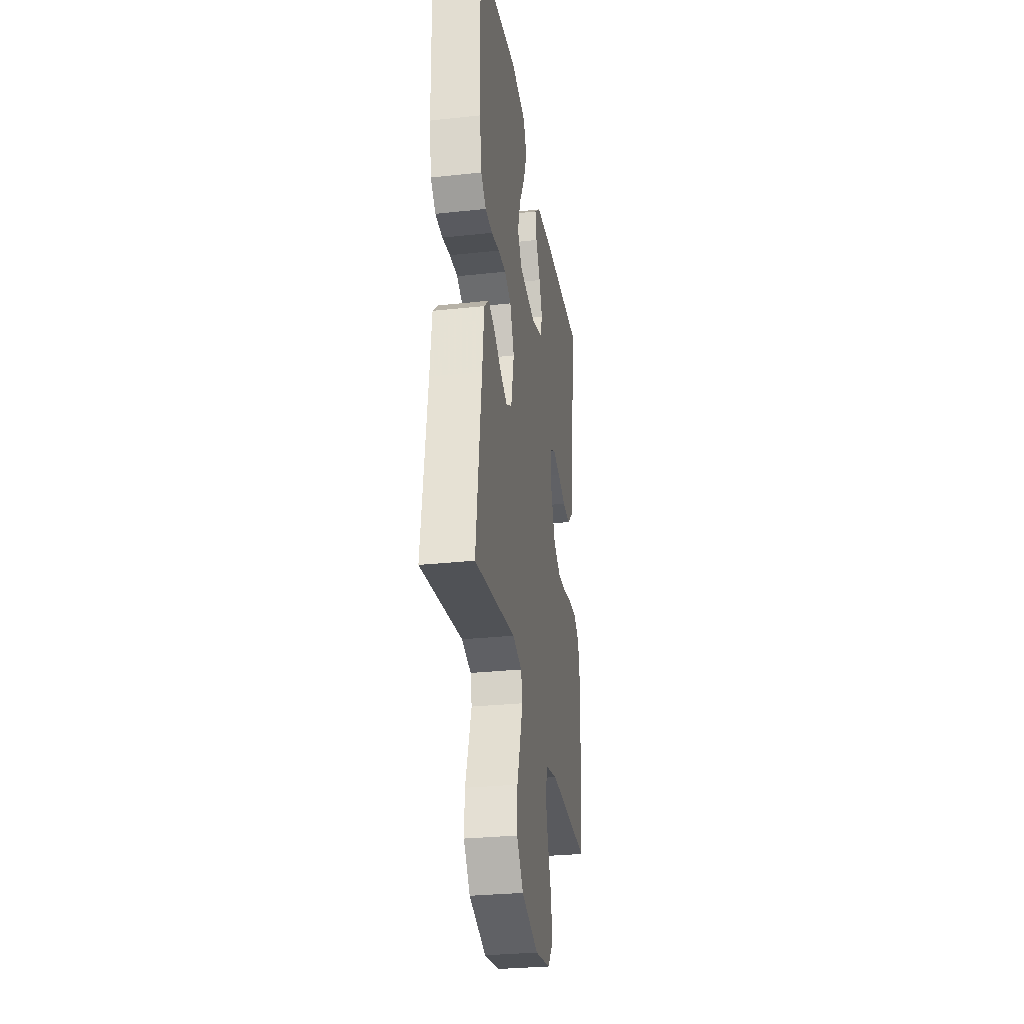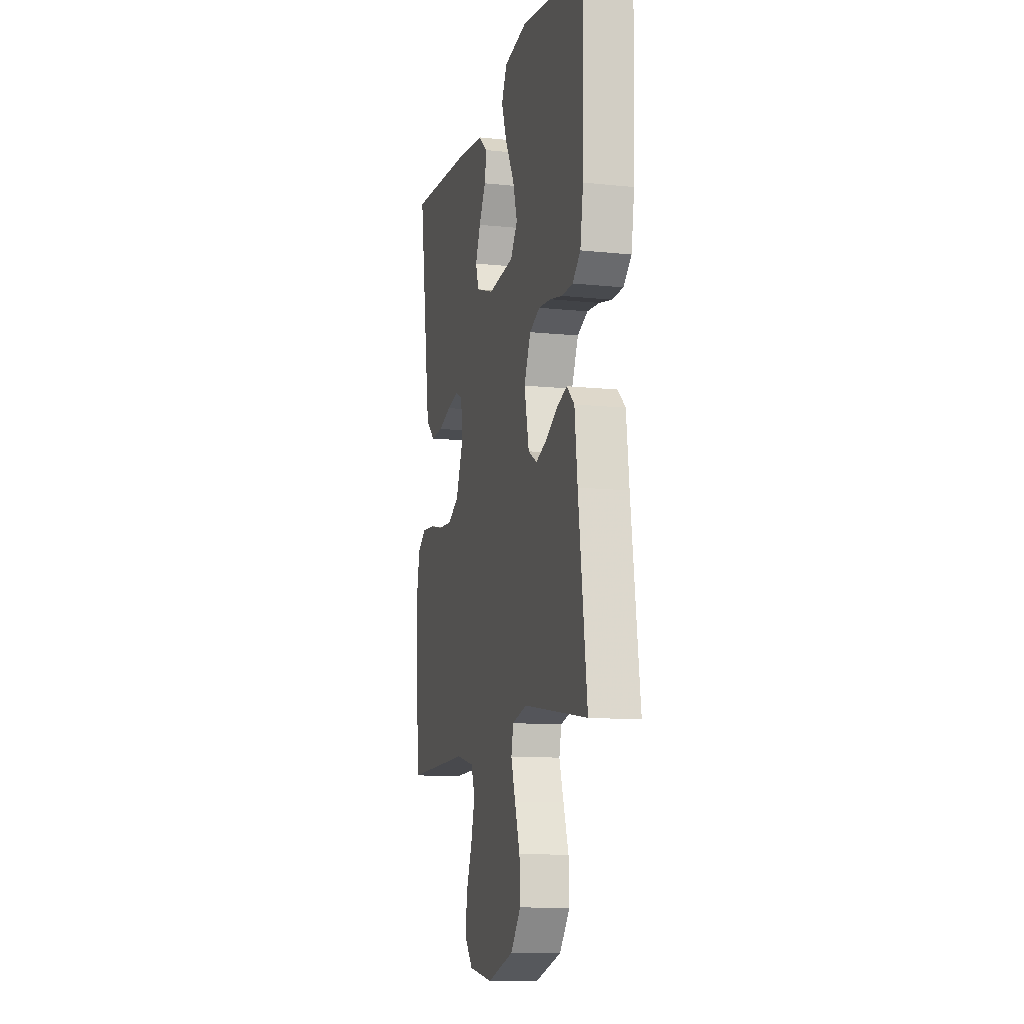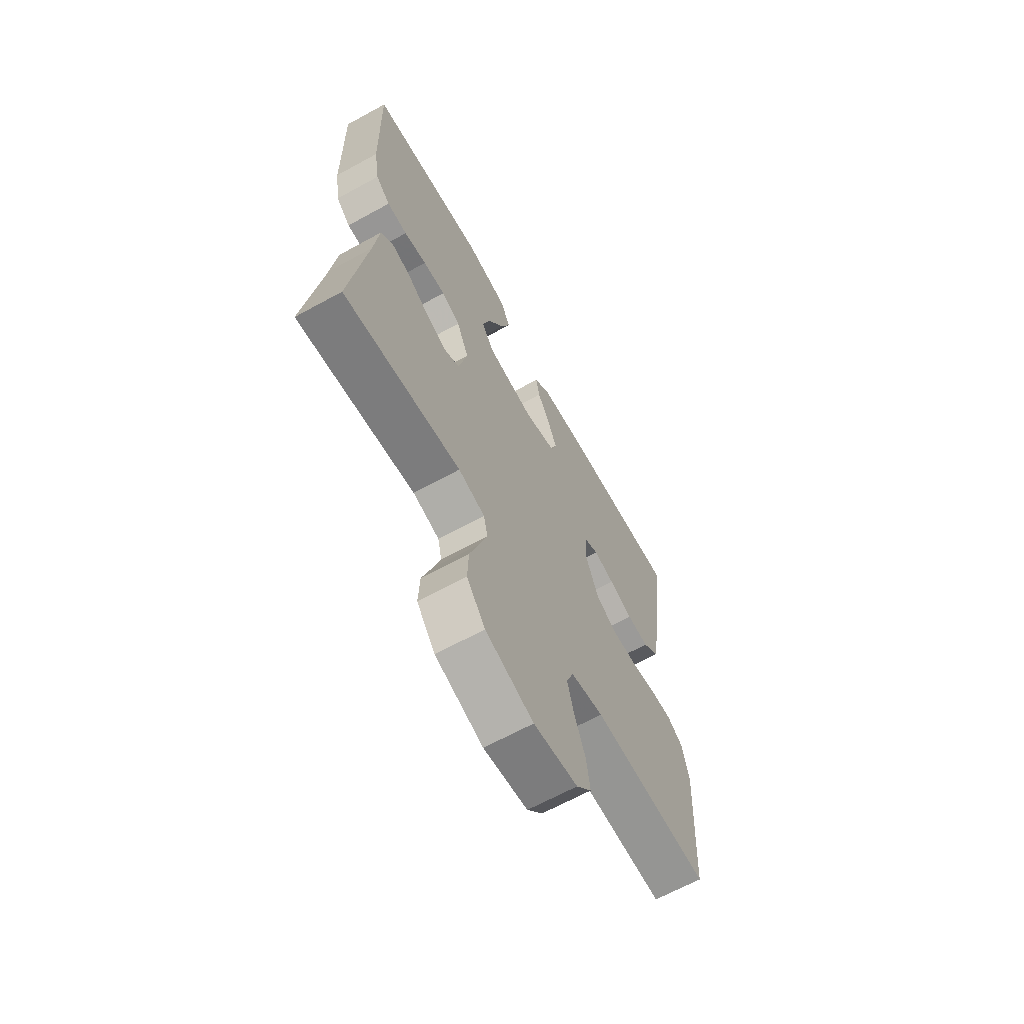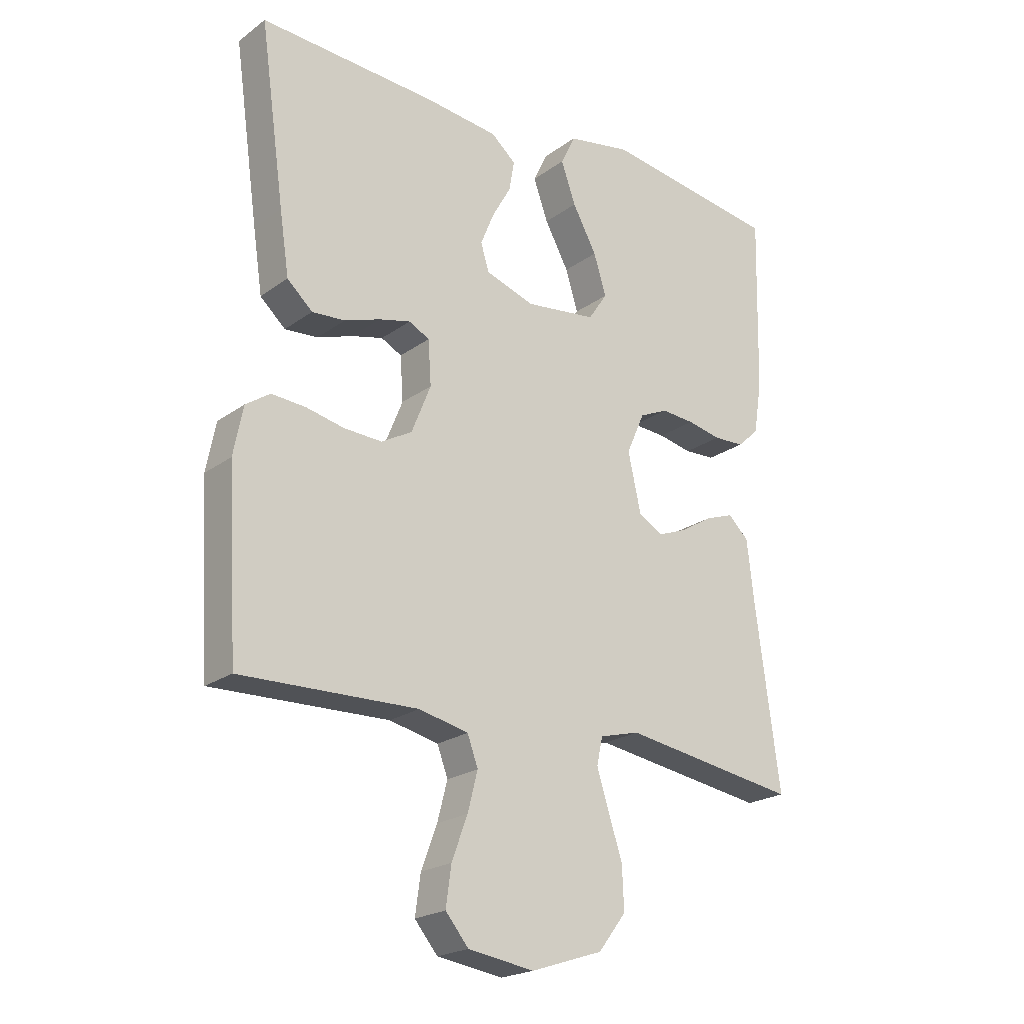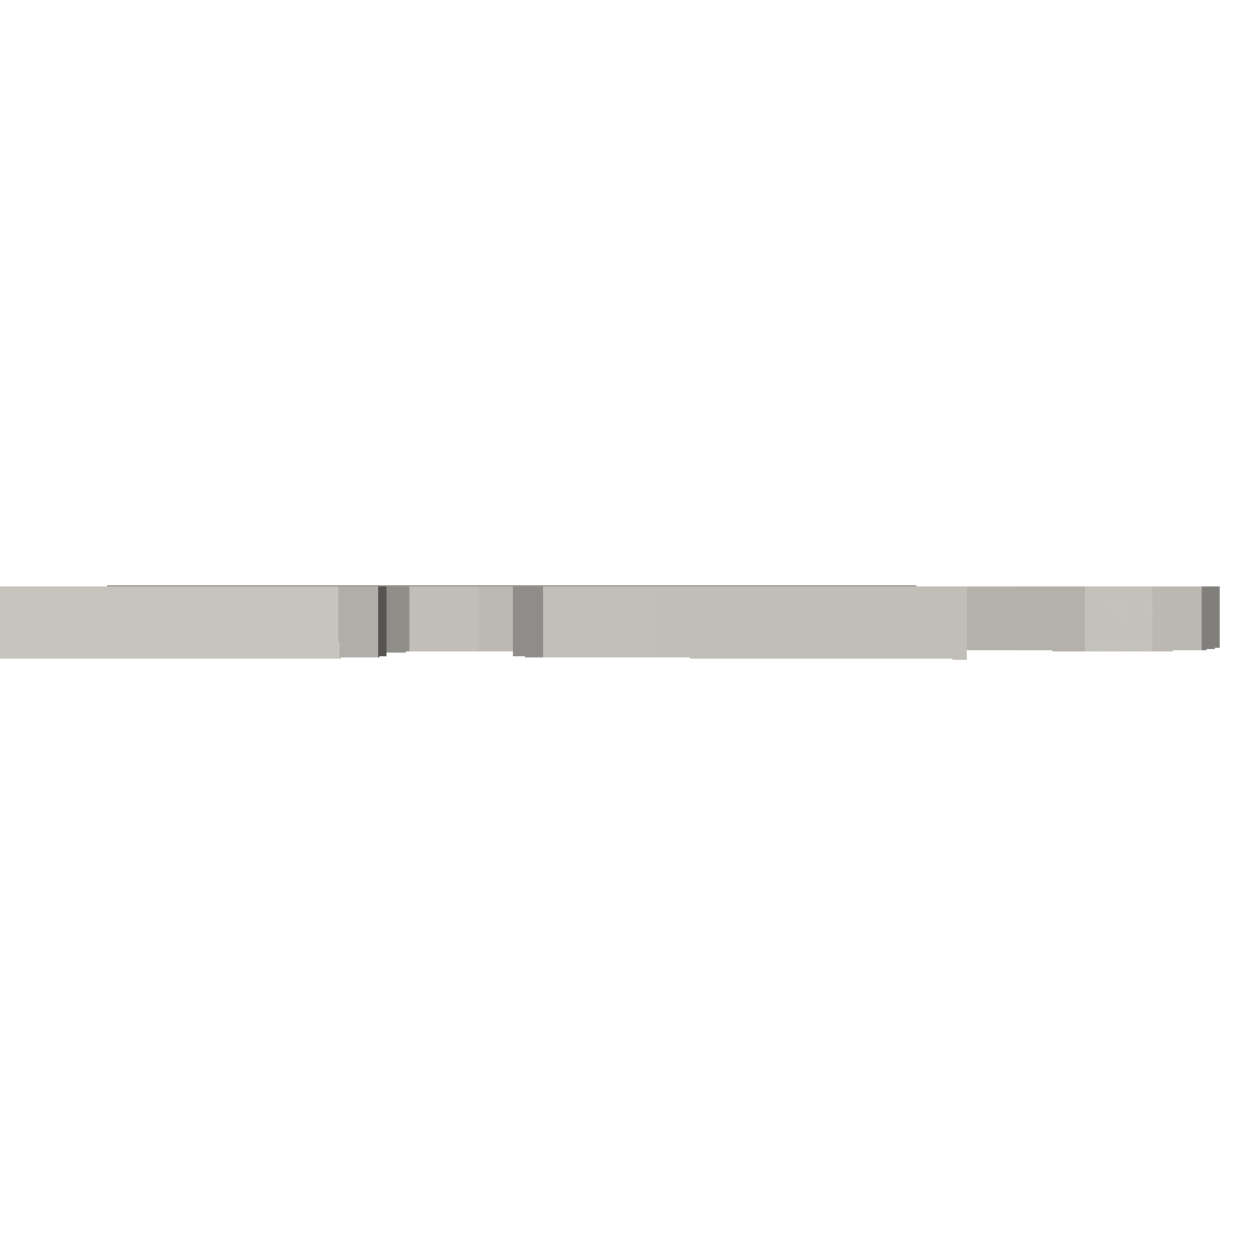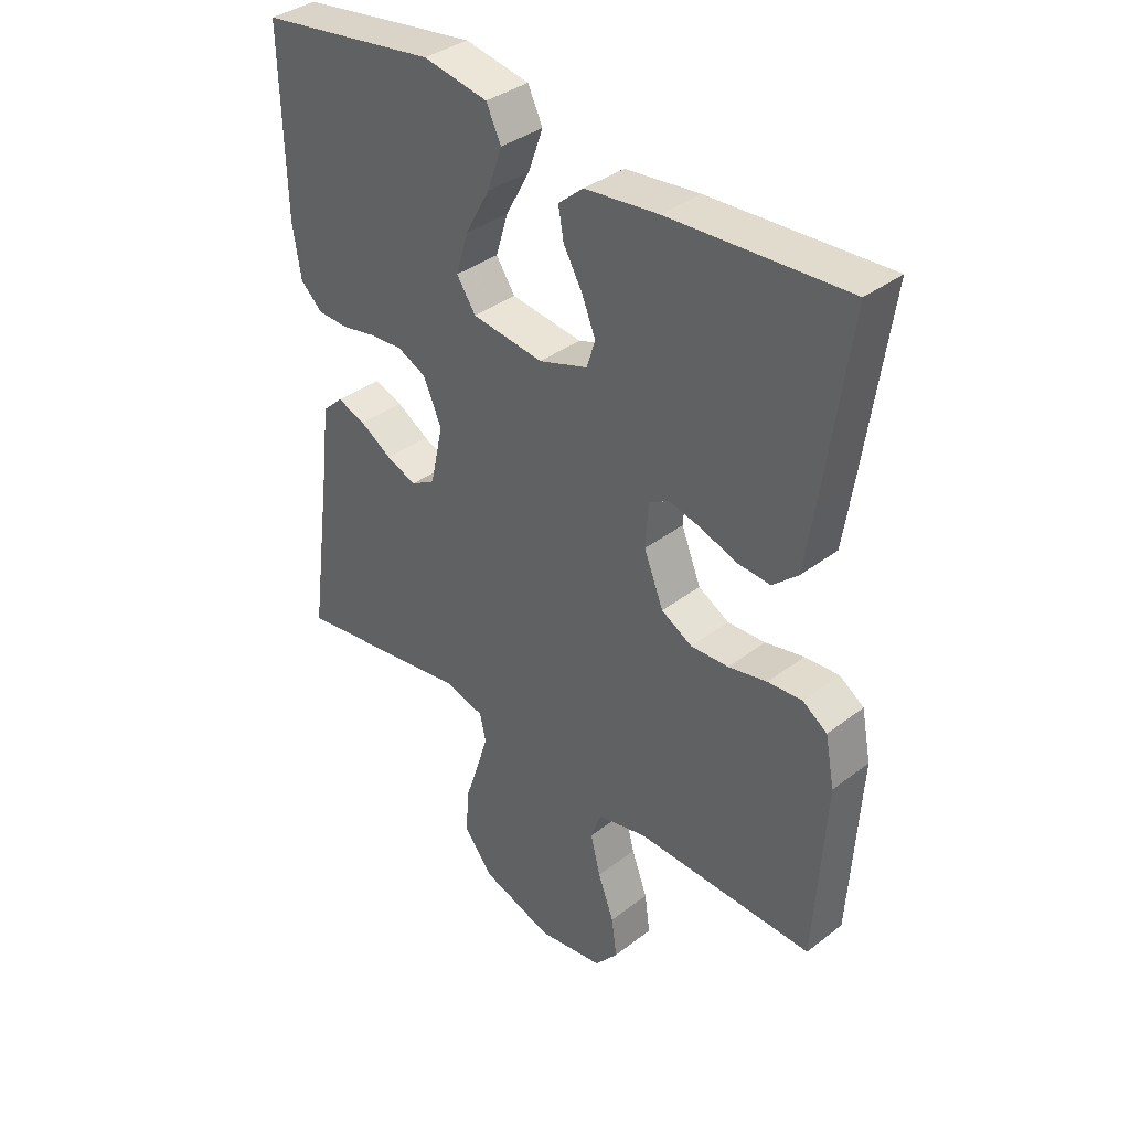
<metadata>
{"format":"obj","ext":"obj","renderer":"f3d","projection":"perspective","resolution":1024,"background":"white","views":[{"elev":-29.7,"azim":99.0,"up":"+Z"},{"elev":-11.0,"azim":75.4,"up":"+Z"},{"elev":-66.1,"azim":118.8,"up":"+Z"},{"elev":-21.7,"azim":-38.6,"up":"+Z"},{"elev":0.7,"azim":92.2,"up":"+Y"},{"elev":37.0,"azim":-134.6,"up":"+Z"}]}
</metadata>
<code>
v -0.5 0.07 -0.5
v -0.518 0.07 -0.2
v -0.502 0.07 -0.118
v -0.461 0.07 -0.09
v -0.403 0.07 -0.094
v -0.338 0.07 -0.108
v -0.274 0.07 -0.111
v -0.222 0.07 -0.082
v -0.189 0.07 0
v -0.194 0.07 0.075
v -0.229 0.07 0.093
v -0.282 0.07 0.08
v -0.343 0.07 0.059
v -0.399 0.07 0.055
v -0.442 0.07 0.094
v -0.458 0.07 0.2
v -0.5 0.07 0.5
v -0.2 0.07 0.483
v -0.075 0.07 0.469
v -0.033 0.07 0.433
v -0.042 0.07 0.382
v -0.074 0.07 0.325
v -0.097 0.07 0.269
v -0.083 0.07 0.223
v 0 0.07 0.195
v 0.121 0.07 0.21
v 0.153 0.07 0.258
v 0.132 0.07 0.327
v 0.091 0.07 0.402
v 0.066 0.07 0.472
v 0.091 0.07 0.524
v 0.2 0.07 0.544
v 0.5 0.07 0.5
v 0.493 0.07 0.2
v 0.479 0.07 0.112
v 0.442 0.07 0.078
v 0.39 0.07 0.076
v 0.332 0.07 0.088
v 0.275 0.07 0.092
v 0.227 0.07 0.07
v 0.196 0.07 0
v 0.218 0.07 -0.1
v 0.259 0.07 -0.124
v 0.31 0.07 -0.104
v 0.364 0.07 -0.071
v 0.412 0.07 -0.054
v 0.447 0.07 -0.087
v 0.46 0.07 -0.2
v 0.5 0.07 -0.5
v 0.2 0.07 -0.454
v 0.132 0.07 -0.472
v 0.122 0.07 -0.518
v 0.142 0.07 -0.582
v 0.166 0.07 -0.655
v 0.169 0.07 -0.727
v 0.122 0.07 -0.788
v 0 0.07 -0.828
v -0.112 0.07 -0.811
v -0.151 0.07 -0.764
v -0.142 0.07 -0.698
v -0.115 0.07 -0.626
v -0.098 0.07 -0.56
v -0.116 0.07 -0.511
v -0.2 0.07 -0.492
v -0.5 0 -0.5
v -0.518 0 -0.2
v -0.502 0 -0.118
v -0.461 0 -0.09
v -0.403 0 -0.094
v -0.338 0 -0.108
v -0.274 0 -0.111
v -0.222 0 -0.082
v -0.189 0 0
v -0.194 0 0.075
v -0.229 0 0.093
v -0.282 0 0.08
v -0.343 0 0.059
v -0.399 0 0.055
v -0.442 0 0.094
v -0.458 0 0.2
v -0.5 0 0.5
v -0.2 0 0.483
v -0.075 0 0.469
v -0.033 0 0.433
v -0.042 0 0.382
v -0.074 0 0.325
v -0.097 0 0.269
v -0.083 0 0.223
v 0 0 0.195
v 0.121 0 0.21
v 0.153 0 0.258
v 0.132 0 0.327
v 0.091 0 0.402
v 0.066 0 0.472
v 0.091 0 0.524
v 0.2 0 0.544
v 0.5 0 0.5
v 0.493 0 0.2
v 0.479 0 0.112
v 0.442 0 0.078
v 0.39 0 0.076
v 0.332 0 0.088
v 0.275 0 0.092
v 0.227 0 0.07
v 0.196 0 0
v 0.218 0 -0.1
v 0.259 0 -0.124
v 0.31 0 -0.104
v 0.364 0 -0.071
v 0.412 0 -0.054
v 0.447 0 -0.087
v 0.46 0 -0.2
v 0.5 0 -0.5
v 0.2 0 -0.454
v 0.132 0 -0.472
v 0.122 0 -0.518
v 0.142 0 -0.582
v 0.166 0 -0.655
v 0.169 0 -0.727
v 0.122 0 -0.788
v 0 0 -0.828
v -0.112 0 -0.811
v -0.151 0 -0.764
v -0.142 0 -0.698
v -0.115 0 -0.626
v -0.098 0 -0.56
v -0.116 0 -0.511
v -0.2 0 -0.492
f 59 60 61
f 58 59 61
f 57 58 61
f 56 57 61
f 55 56 61
f 54 55 61
f 53 54 61
f 52 53 61 62
f 51 52 62 63
f 48 49 50
f 51 63 64
f 50 51 64
f 48 50 64
f 47 48 64
f 46 47 64
f 45 46 64
f 44 45 64
f 36 37 38
f 35 36 38
f 34 35 38
f 33 34 38
f 32 33 38
f 31 32 38
f 30 31 38
f 29 30 38
f 28 29 38
f 27 28 38 39
f 26 27 39 40
f 20 21 22
f 19 20 22
f 18 19 22
f 17 18 22
f 16 17 22
f 15 16 22
f 14 15 22
f 13 14 22
f 12 13 22
f 11 12 22 23
f 10 11 23 24
f 4 5 6
f 3 4 6
f 2 3 6
f 1 2 6
f 64 1 6
f 64 6 7
f 43 44 64
f 64 7 8
f 43 64 8
f 42 43 8
f 41 42 8 9
f 41 9 10
f 40 41 10
f 26 40 10
f 25 26 10
f 10 24 25
f 125 124 123
f 125 123 122
f 125 122 121
f 125 121 120
f 125 120 119
f 125 119 118
f 125 118 117
f 126 125 117 116
f 127 126 116 115
f 114 113 112
f 128 127 115
f 128 115 114
f 128 114 112
f 128 112 111
f 128 111 110
f 128 110 109
f 128 109 108
f 102 101 100
f 102 100 99
f 102 99 98
f 102 98 97
f 102 97 96
f 102 96 95
f 102 95 94
f 102 94 93
f 102 93 92
f 103 102 92 91
f 104 103 91 90
f 86 85 84
f 86 84 83
f 86 83 82
f 86 82 81
f 86 81 80
f 86 80 79
f 86 79 78
f 86 78 77
f 86 77 76
f 87 86 76 75
f 88 87 75 74
f 70 69 68
f 70 68 67
f 70 67 66
f 70 66 65
f 70 65 128
f 71 70 128
f 128 108 107
f 72 71 128
f 72 128 107
f 72 107 106
f 73 72 106 105
f 74 73 105
f 74 105 104
f 74 104 90
f 74 90 89
f 89 88 74
f 1 65 66 2
f 2 66 67 3
f 3 67 68 4
f 4 68 69 5
f 5 69 70 6
f 6 70 71 7
f 7 71 72 8
f 8 72 73 9
f 9 73 74 10
f 10 74 75 11
f 11 75 76 12
f 12 76 77 13
f 13 77 78 14
f 14 78 79 15
f 15 79 80 16
f 16 80 81 17
f 17 81 82 18
f 18 82 83 19
f 19 83 84 20
f 20 84 85 21
f 21 85 86 22
f 22 86 87 23
f 23 87 88 24
f 24 88 89 25
f 25 89 90 26
f 26 90 91 27
f 27 91 92 28
f 28 92 93 29
f 29 93 94 30
f 30 94 95 31
f 31 95 96 32
f 32 96 97 33
f 33 97 98 34
f 34 98 99 35
f 35 99 100 36
f 36 100 101 37
f 37 101 102 38
f 38 102 103 39
f 39 103 104 40
f 40 104 105 41
f 41 105 106 42
f 42 106 107 43
f 43 107 108 44
f 44 108 109 45
f 45 109 110 46
f 46 110 111 47
f 47 111 112 48
f 48 112 113 49
f 49 113 114 50
f 50 114 115 51
f 51 115 116 52
f 52 116 117 53
f 53 117 118 54
f 54 118 119 55
f 55 119 120 56
f 56 120 121 57
f 57 121 122 58
f 58 122 123 59
f 59 123 124 60
f 60 124 125 61
f 61 125 126 62
f 62 126 127 63
f 63 127 128 64
f 64 128 65 1

</code>
